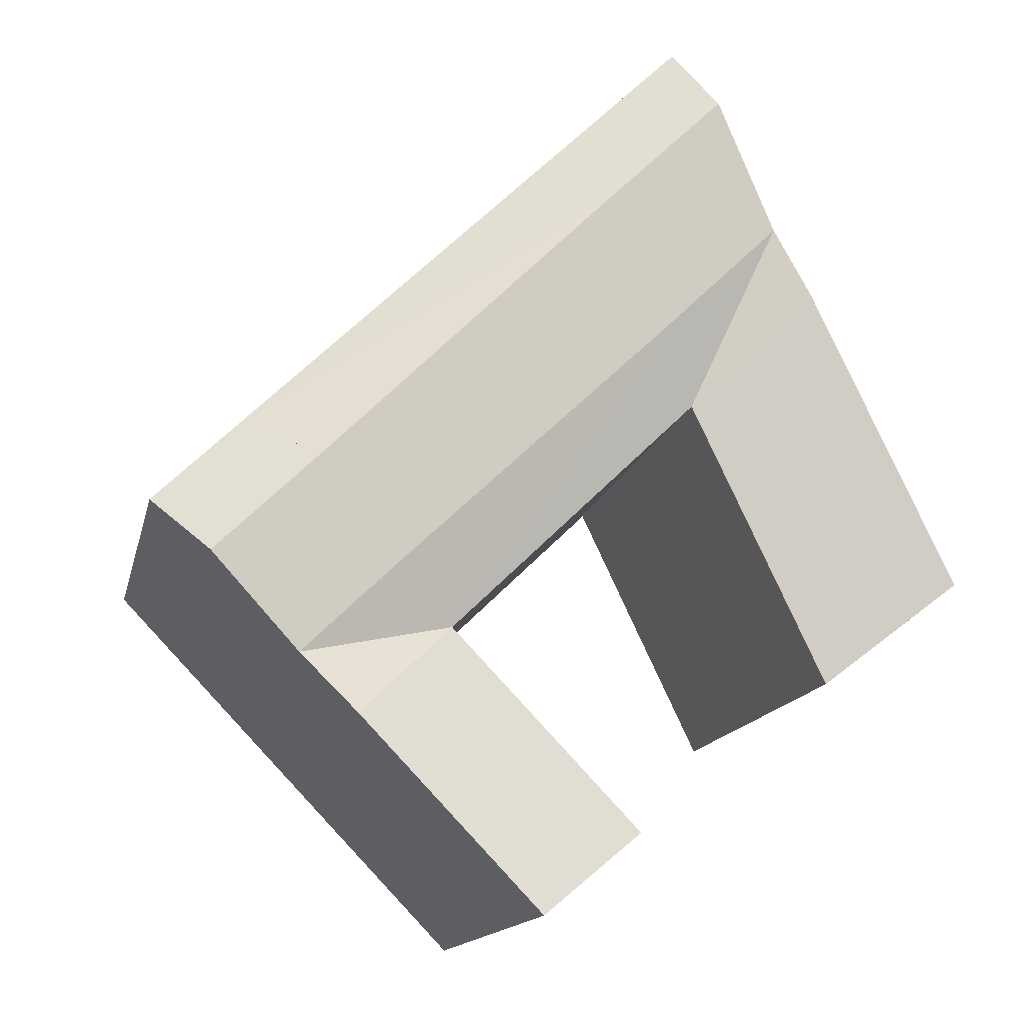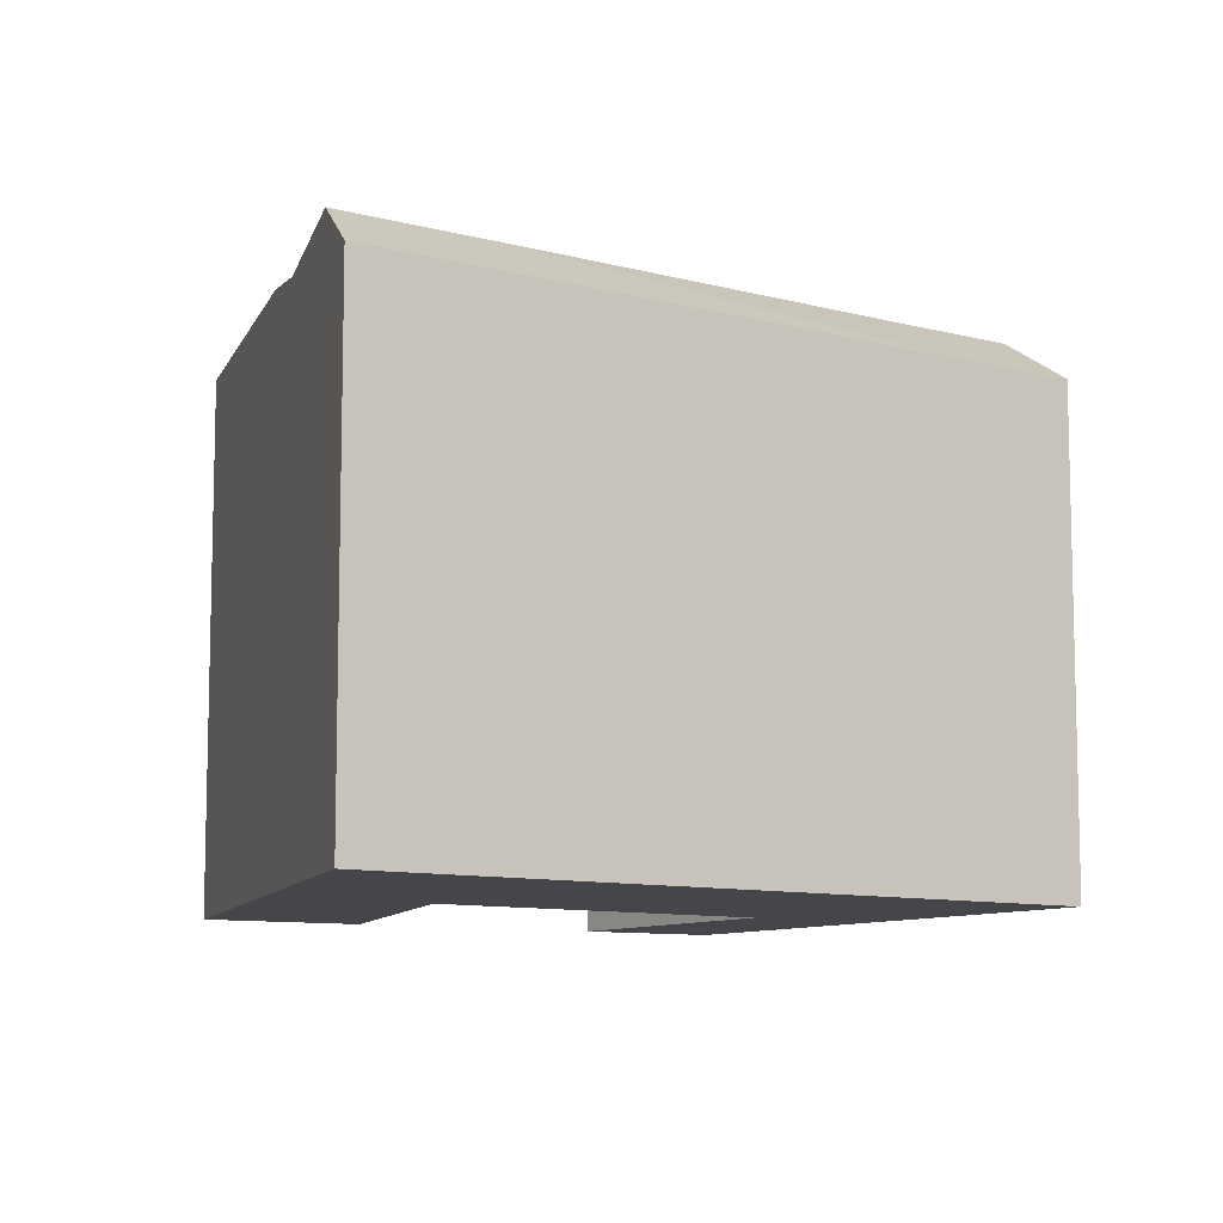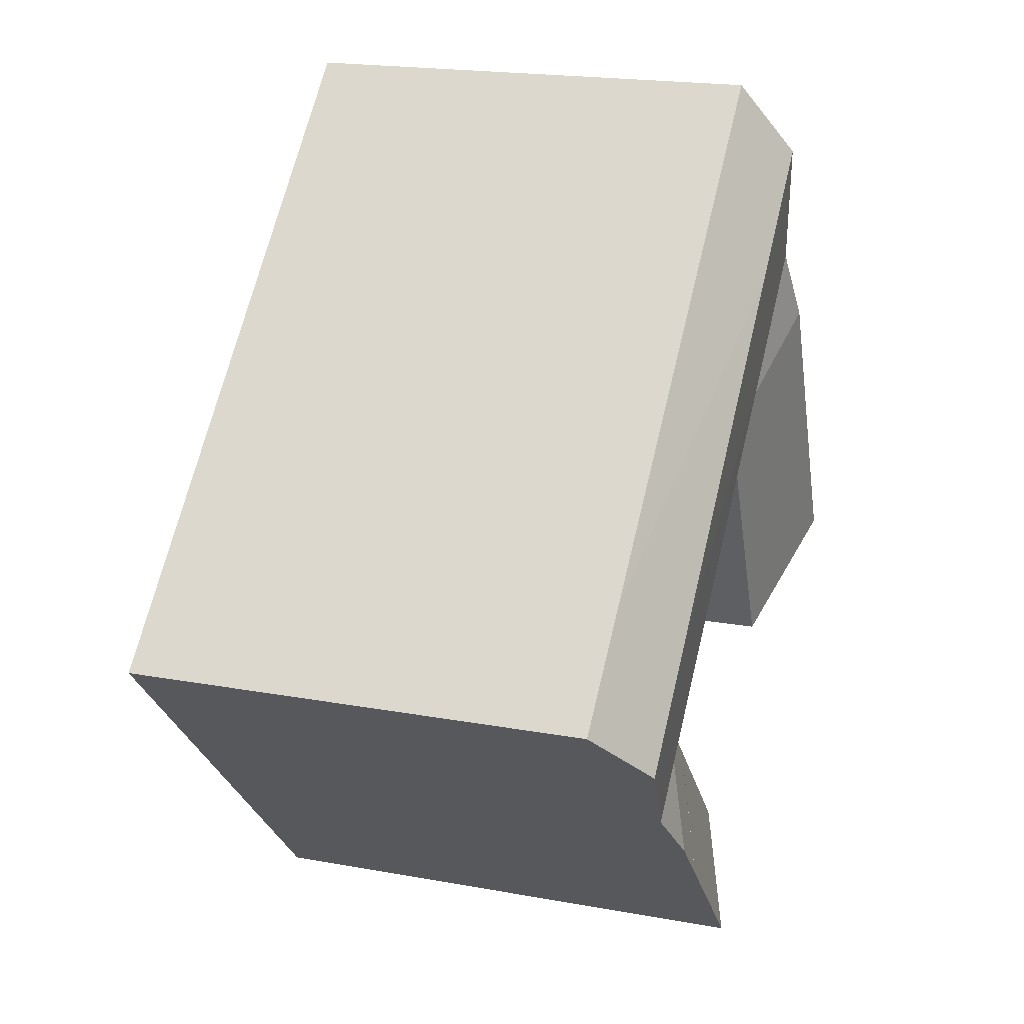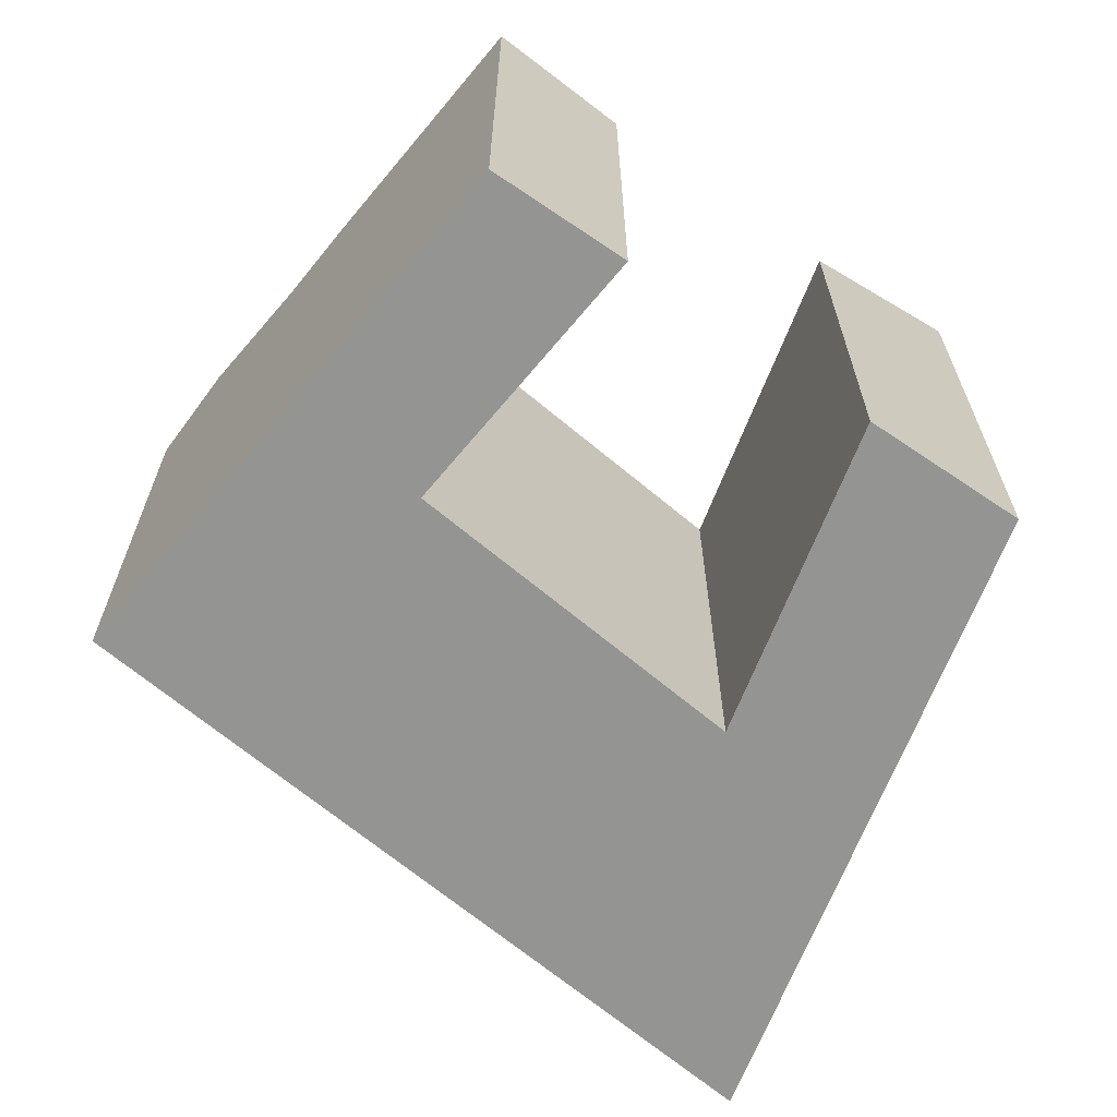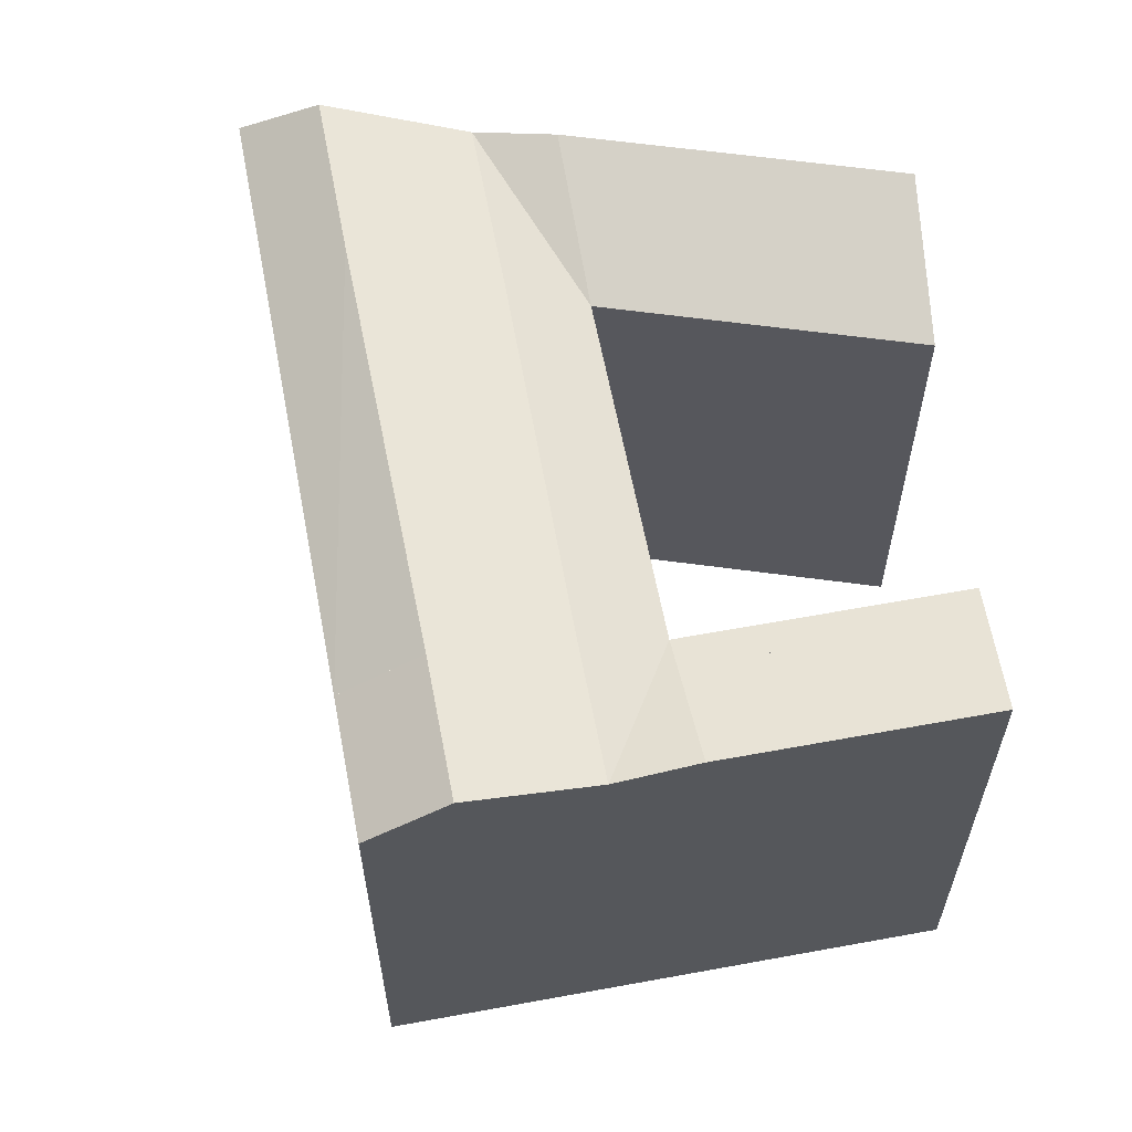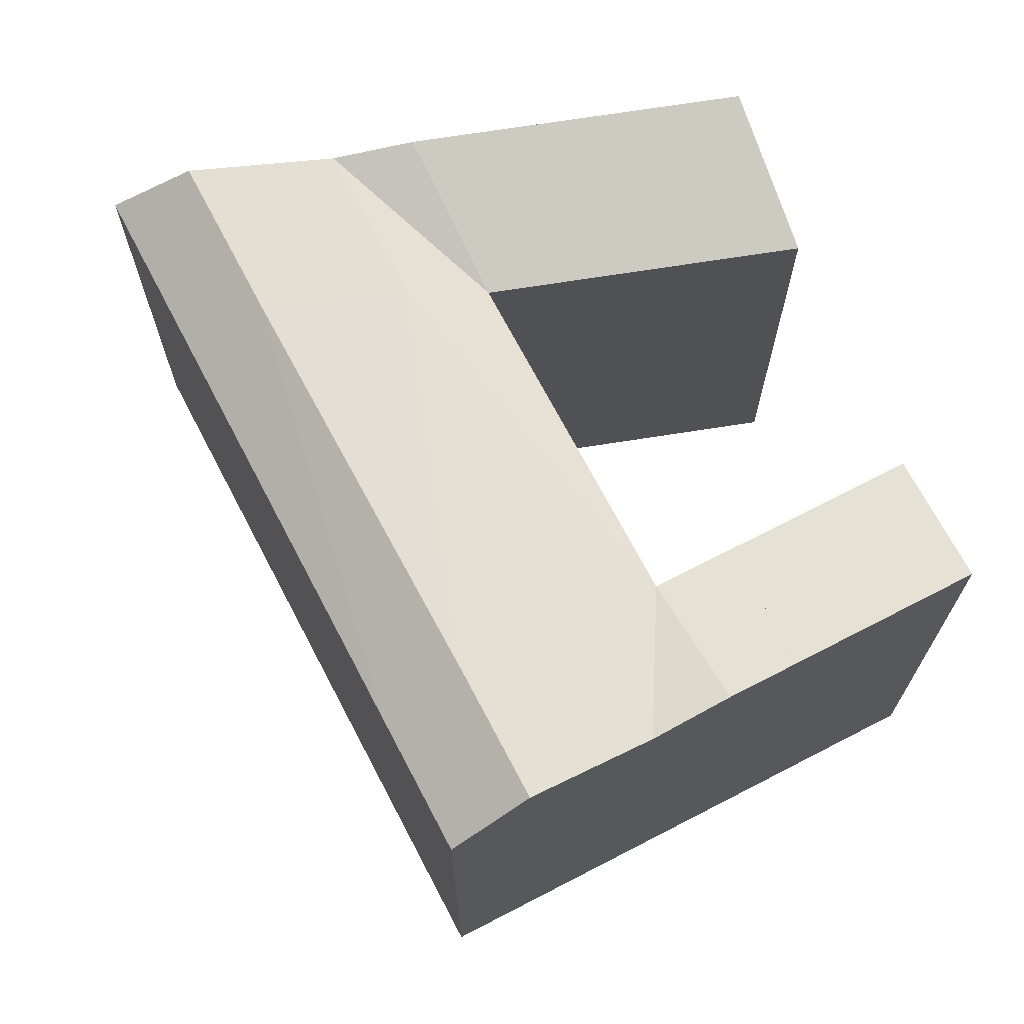
<metadata>
{"format":"obj","ext":"obj","renderer":"f3d","projection":"perspective","resolution":1024,"background":"white","views":[{"elev":-14.3,"azim":167.9,"up":"+Z"},{"elev":-9.5,"azim":9.1,"up":"+Y"},{"elev":19.7,"azim":108.8,"up":"+Z"},{"elev":-67.0,"azim":-175.9,"up":"+Y"},{"elev":61.9,"azim":123.3,"up":"+Y"},{"elev":70.4,"azim":106.5,"up":"+Y"}]}
</metadata>
<code>
v  39.18 -1.697e-16 2.771
v  24.69 1.669e-16 -2.726
v  29.45 4.5e-16 -7.349
v  34.42 -4.528e-16 7.394
v  12.61 -5.512e-16 9.002
v  18.99 -1.37e-15 22.38
v  6.924 -8.895e-16 14.53
v  13.3 -1.709e-15 27.9
v  21.9 3.449e-16 -5.633
v  20.75 1.004e-15 -16.4
v  27.13 5.981e-16 -9.768
v  15.52 7.512e-16 -12.27
v  0 0 0
v  10.09 -2.267e-16 3.703
v  4.043 -5.194e-16 8.482
v  6.045 2.926e-16 -4.779
v  31.69 25.3 4.554
v  39.18 22.86 2.77
v  36.45 25.3 -0.06936
v  34.42 22.86 7.393
v  27.41 24.51 0.09811
v  32.17 24.51 -4.525
v  24.69 22.86 -2.727
v  29.45 25.04 -7.35
v  14.3 24.51 12.54
v  27.41 24.51 0.09828
v  12.61 22.86 9.001
v  31.69 25.3 4.557
v  17.3 25.3 18.83
v  18.99 22.86 22.38
v  8.611 24.51 18.06
v  6.924 25.04 14.53
v  11.61 25.3 24.35
v  13.3 22.86 27.9
v  21.9 22.86 -5.634
v  20.75 25.04 -16.4
v  15.52 22.86 -12.27
v  27.13 25.04 -9.769
v  24.69 22.86 -2.727
v  27.13 25.04 -9.769
v  21.9 22.86 -5.634
v  29.45 25.04 -7.35
v  10.09 22.86 3.702
v  0.0005345 25.04 -0.000792
v  4.043 25.04 8.482
v  6.046 22.86 -4.78
g defaultobject
f 1 2 3
f 2 1 4
f 5 4 6
f 4 5 2
f 7 6 8
f 6 7 5
f 9 10 11
f 10 9 12
f 3 9 11
f 9 3 2
f 13 14 15
f 14 13 16
f 15 5 7
f 5 15 14
f 17 18 19
f 18 17 20
f 21 19 22
f 19 21 17
f 21 22 23
f 22 24 23
f 23 25 26
f 25 23 27
f 28 25 29
f 25 28 26
f 20 29 30
f 29 20 28
f 31 27 32
f 31 25 27
f 31 29 25
f 29 31 33
f 33 30 29
f 30 33 34
f 35 36 37
f 36 35 38
f 39 40 41
f 40 39 42
f 43 44 45
f 44 43 46
f 27 45 32
f 45 27 43
f 10 38 11
f 38 10 36
f 35 12 9
f 12 35 37
f 37 10 12
f 10 37 36
f 11 42 3
f 42 11 40
f 39 9 2
f 9 39 41
f 45 13 15
f 13 45 44
f 44 16 13
f 16 44 46
f 16 43 14
f 43 16 46
f 32 15 7
f 15 32 45
f 14 27 5
f 27 14 43
f 24 1 3
f 1 24 18
f 18 24 22
f 18 22 19
f 1 20 4
f 20 1 18
f 27 2 5
f 2 27 23
f 4 30 6
f 30 4 20
f 6 34 8
f 34 6 30
f 34 7 8
f 7 34 32
f 32 34 31
f 31 34 33

</code>
